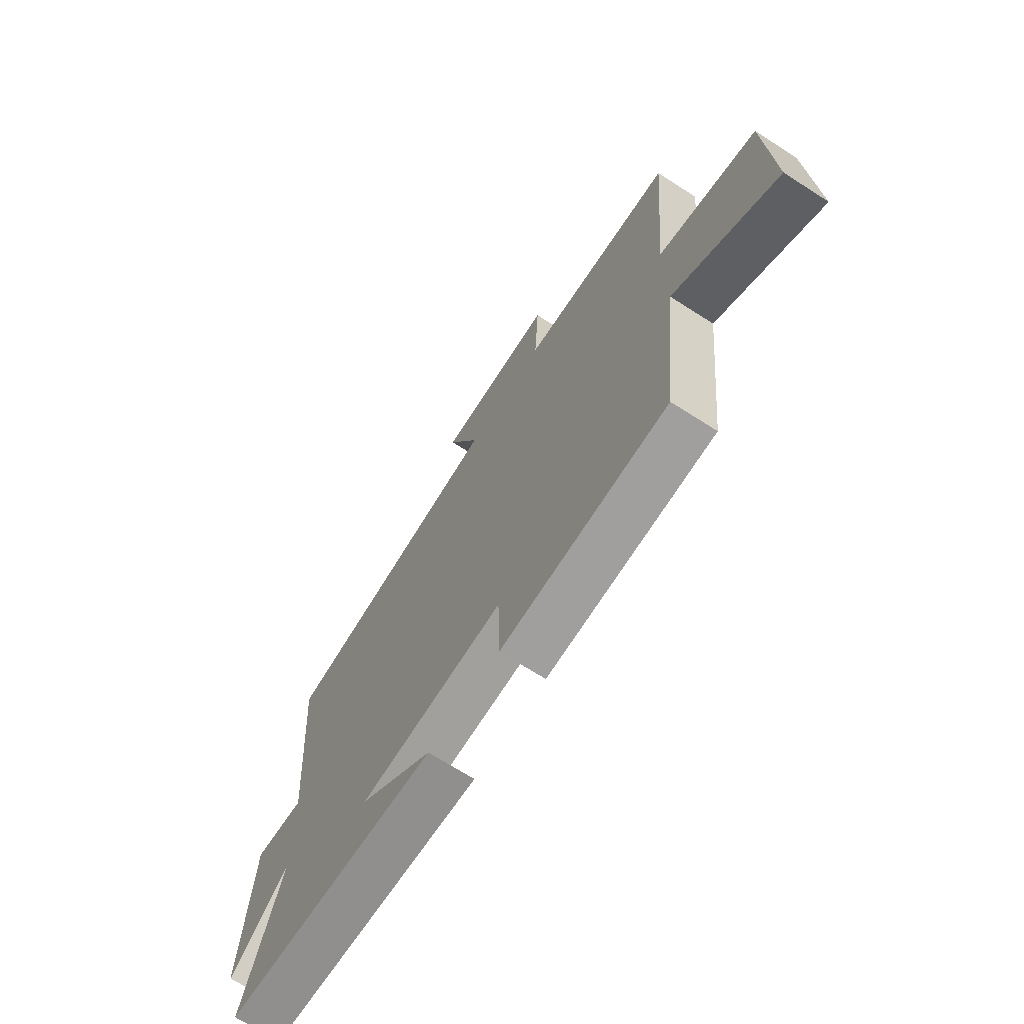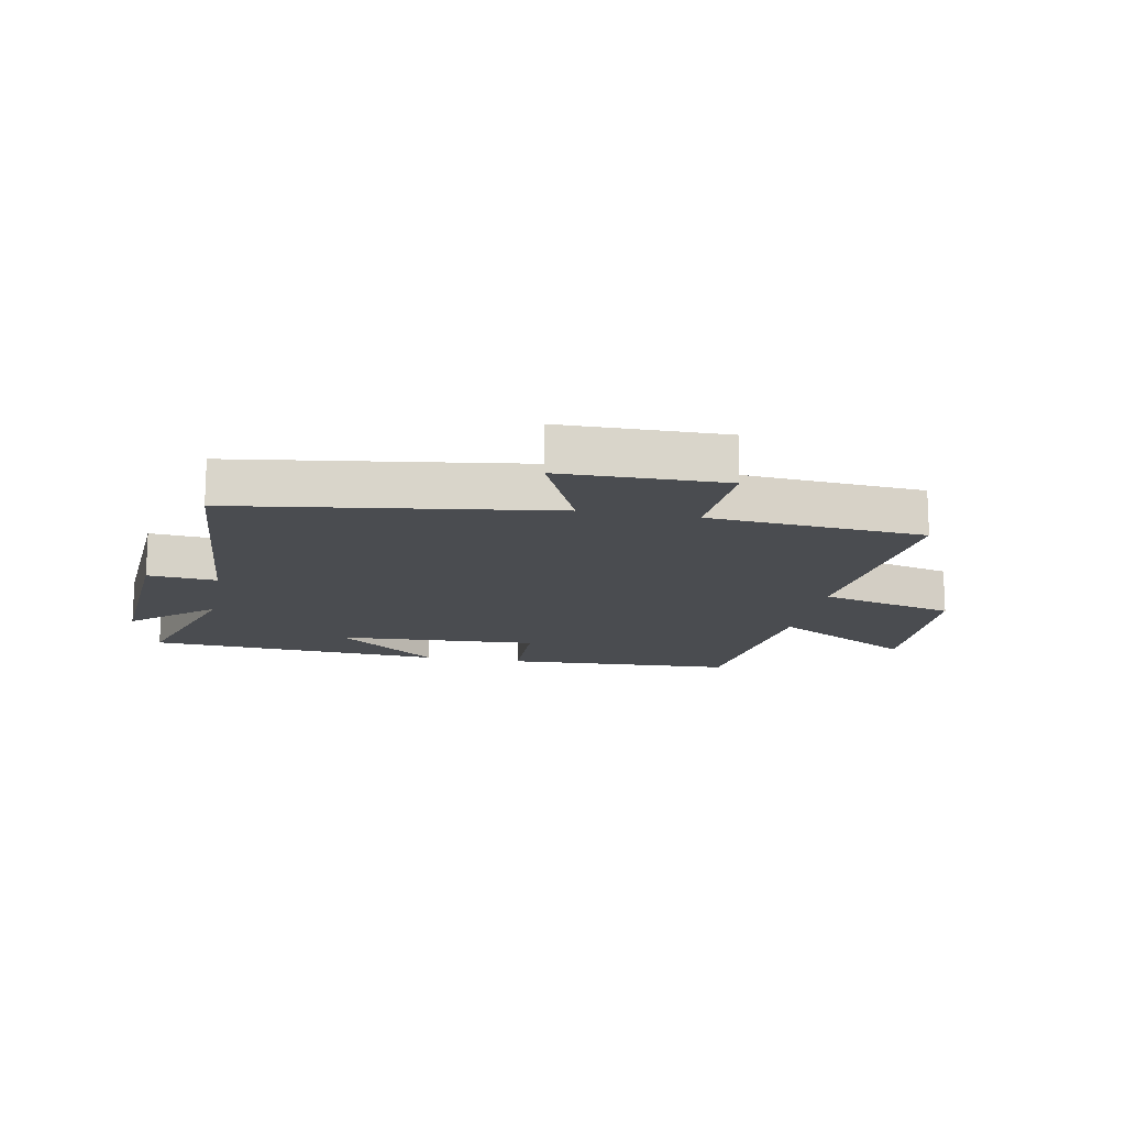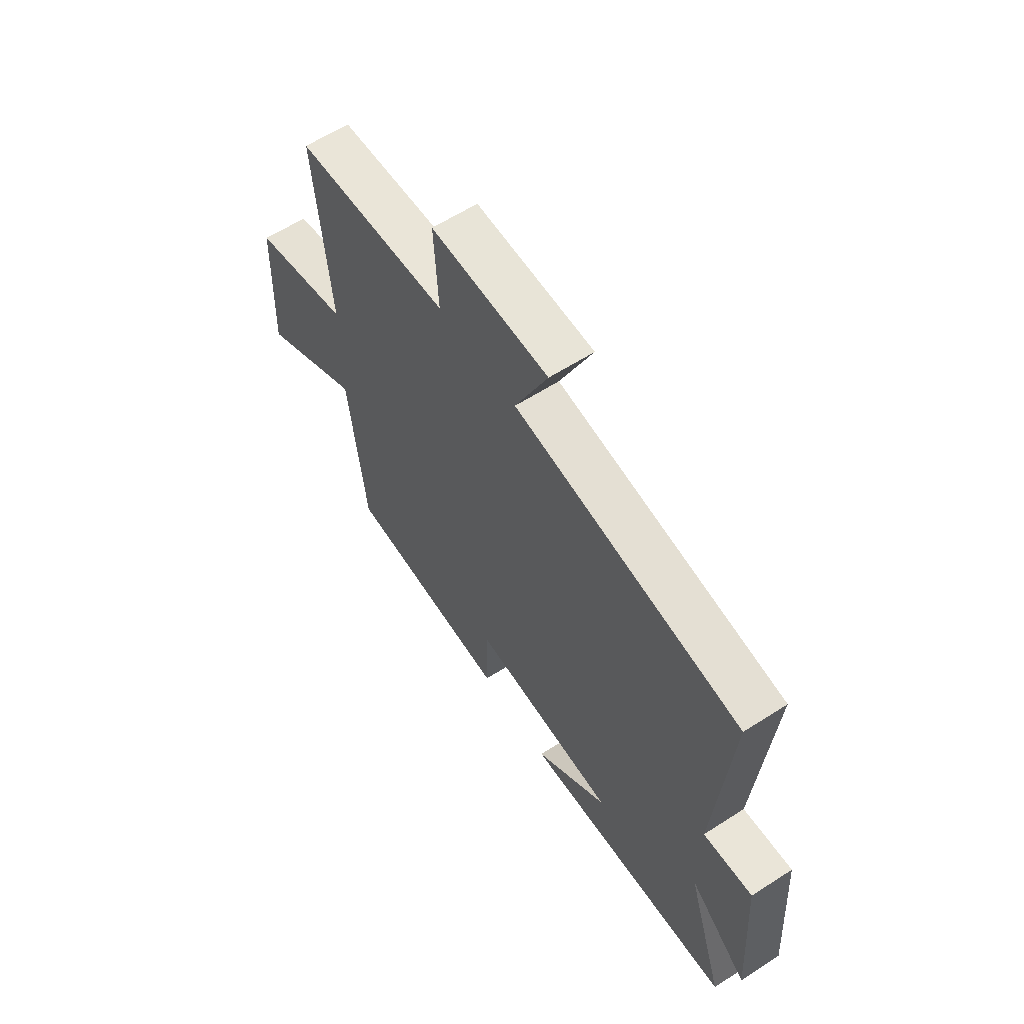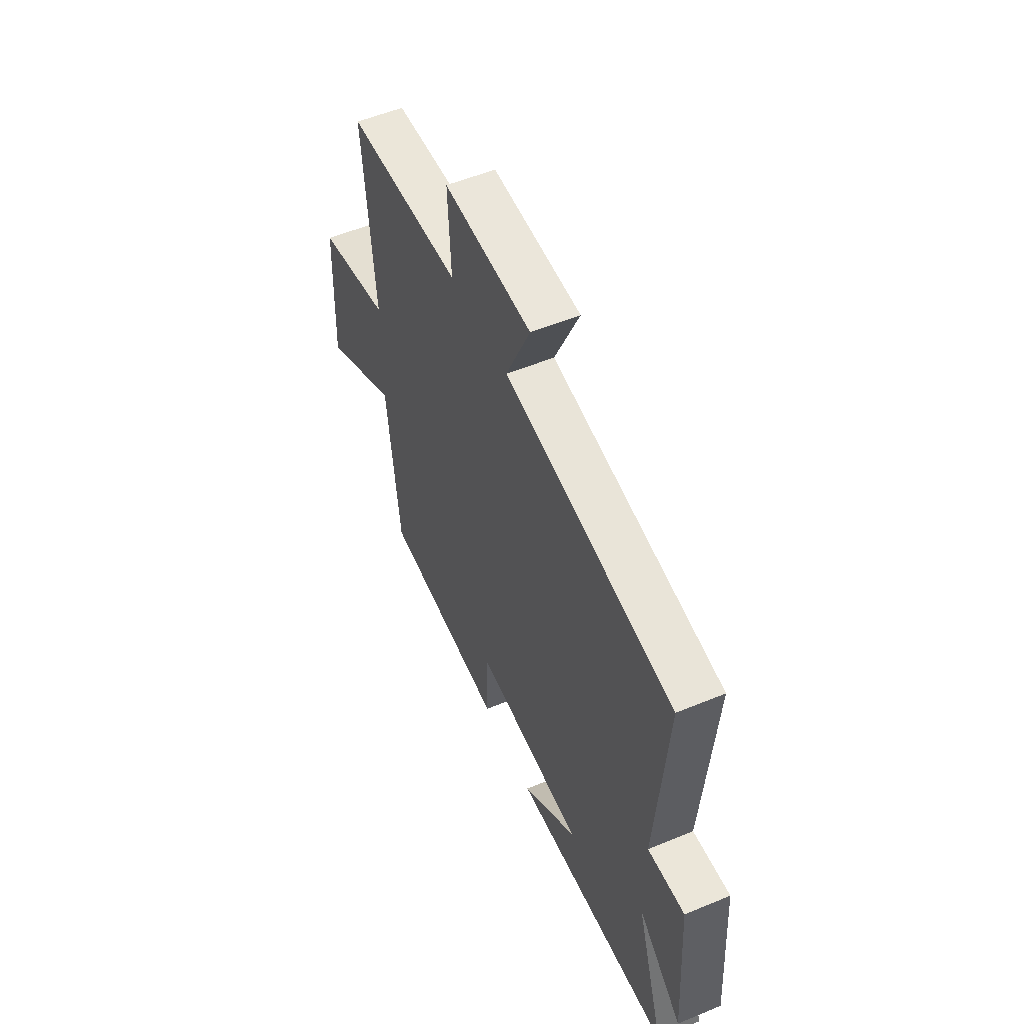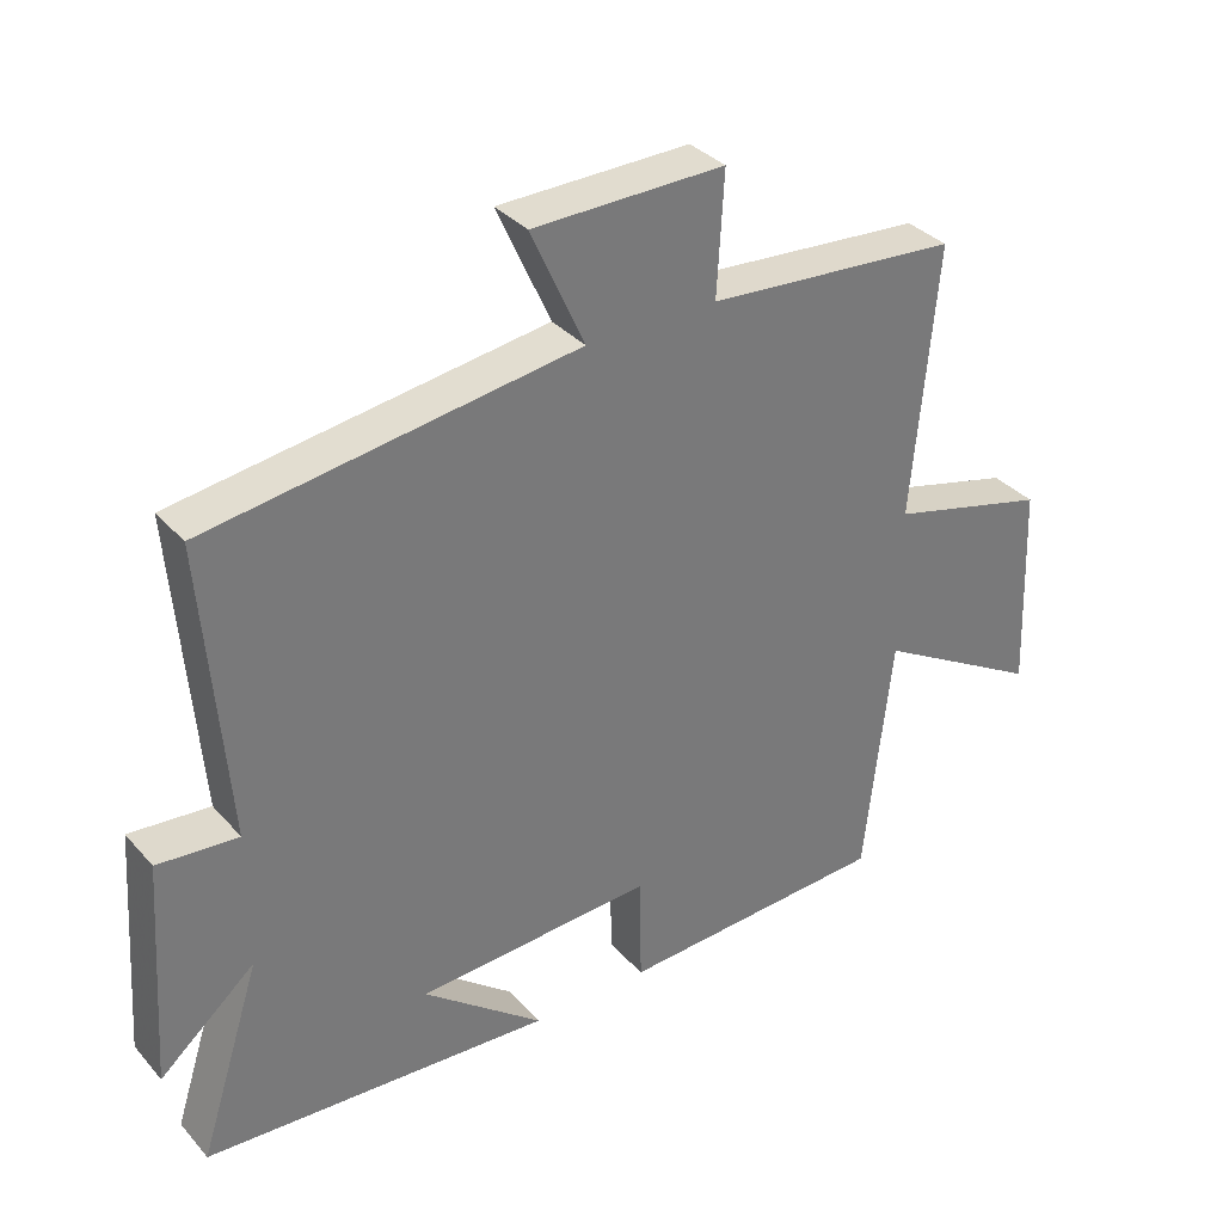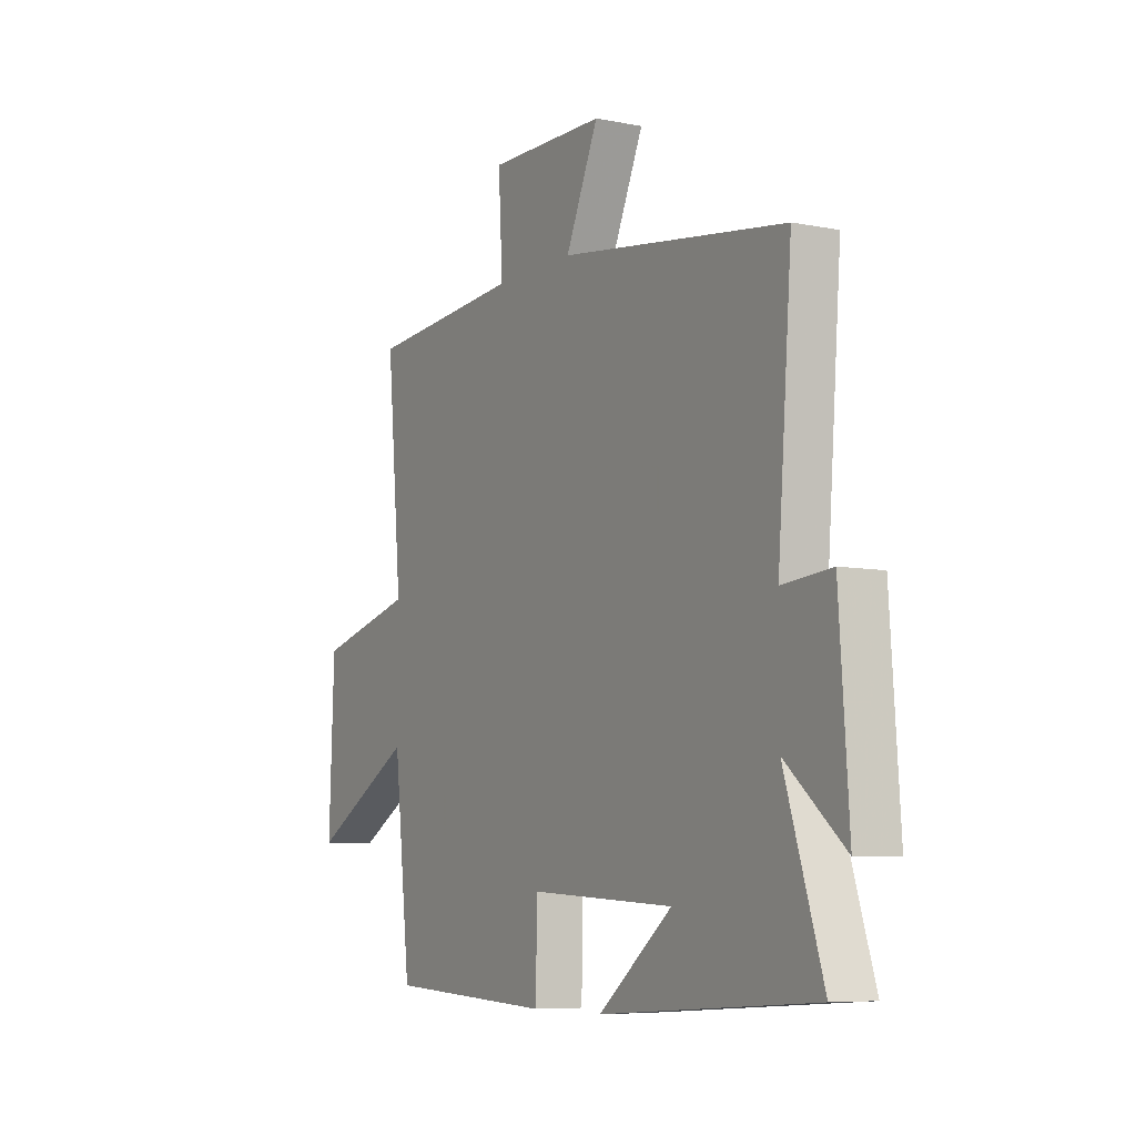
<metadata>
{"format":"obj","ext":"obj","renderer":"f3d","projection":"perspective","resolution":1024,"background":"white","views":[{"elev":-68.8,"azim":57.3,"up":"+Z"},{"elev":-15.1,"azim":-10.8,"up":"+Y"},{"elev":60.8,"azim":-123.3,"up":"+Z"},{"elev":54.4,"azim":-113.7,"up":"+Z"},{"elev":34.3,"azim":-35.0,"up":"+Z"},{"elev":-7.1,"azim":-119.7,"up":"+Z"}]}
</metadata>
<code>
v 0.535 0.07 0.472
v 0.5 0.07 0.086
v 0.727 0.07 0.027
v 0.739 0.07 -0.271
v 0.5 0.07 -0.134
v 0.461 0.07 -0.481
v 0.076 0.07 -0.5
v 0.073 0.07 -0.346
v -0.263 0.07 -0.364
v -0.092 0.07 -0.5
v -0.588 0.07 -0.467
v -0.5 0.07 -0.192
v -0.636 0.07 -0.308
v -0.614 0.07 0.014
v -0.5 0.07 0.004
v -0.533 0.07 0.426
v -0.009 0.07 0.5
v -0.085 0.07 0.669
v 0.187 0.07 0.673
v 0.177 0.07 0.5
v 0.535 0 0.472
v 0.5 0 0.086
v 0.727 0 0.027
v 0.739 0 -0.271
v 0.5 0 -0.134
v 0.461 0 -0.481
v 0.076 0 -0.5
v 0.073 0 -0.346
v -0.263 0 -0.364
v -0.092 0 -0.5
v -0.588 0 -0.467
v -0.5 0 -0.192
v -0.636 0 -0.308
v -0.614 0 0.014
v -0.5 0 0.004
v -0.533 0 0.426
v -0.009 0 0.5
v -0.085 0 0.669
v 0.187 0 0.673
v 0.177 0 0.5
f 17 18 19 20
f 15 16 17 20
f 15 20 1 2
f 12 13 14 15
f 12 15 2 3
f 9 10 11 12
f 8 9 12 3
f 5 6 7 8
f 5 8 3
f 3 4 5
f 40 39 38 37
f 40 37 36 35
f 22 21 40 35
f 35 34 33 32
f 23 22 35 32
f 32 31 30 29
f 23 32 29 28
f 28 27 26 25
f 23 28 25
f 25 24 23
f 1 21 22 2
f 2 22 23 3
f 3 23 24 4
f 4 24 25 5
f 5 25 26 6
f 6 26 27 7
f 7 27 28 8
f 8 28 29 9
f 9 29 30 10
f 10 30 31 11
f 11 31 32 12
f 12 32 33 13
f 13 33 34 14
f 14 34 35 15
f 15 35 36 16
f 16 36 37 17
f 17 37 38 18
f 18 38 39 19
f 19 39 40 20
f 20 40 21 1

</code>
